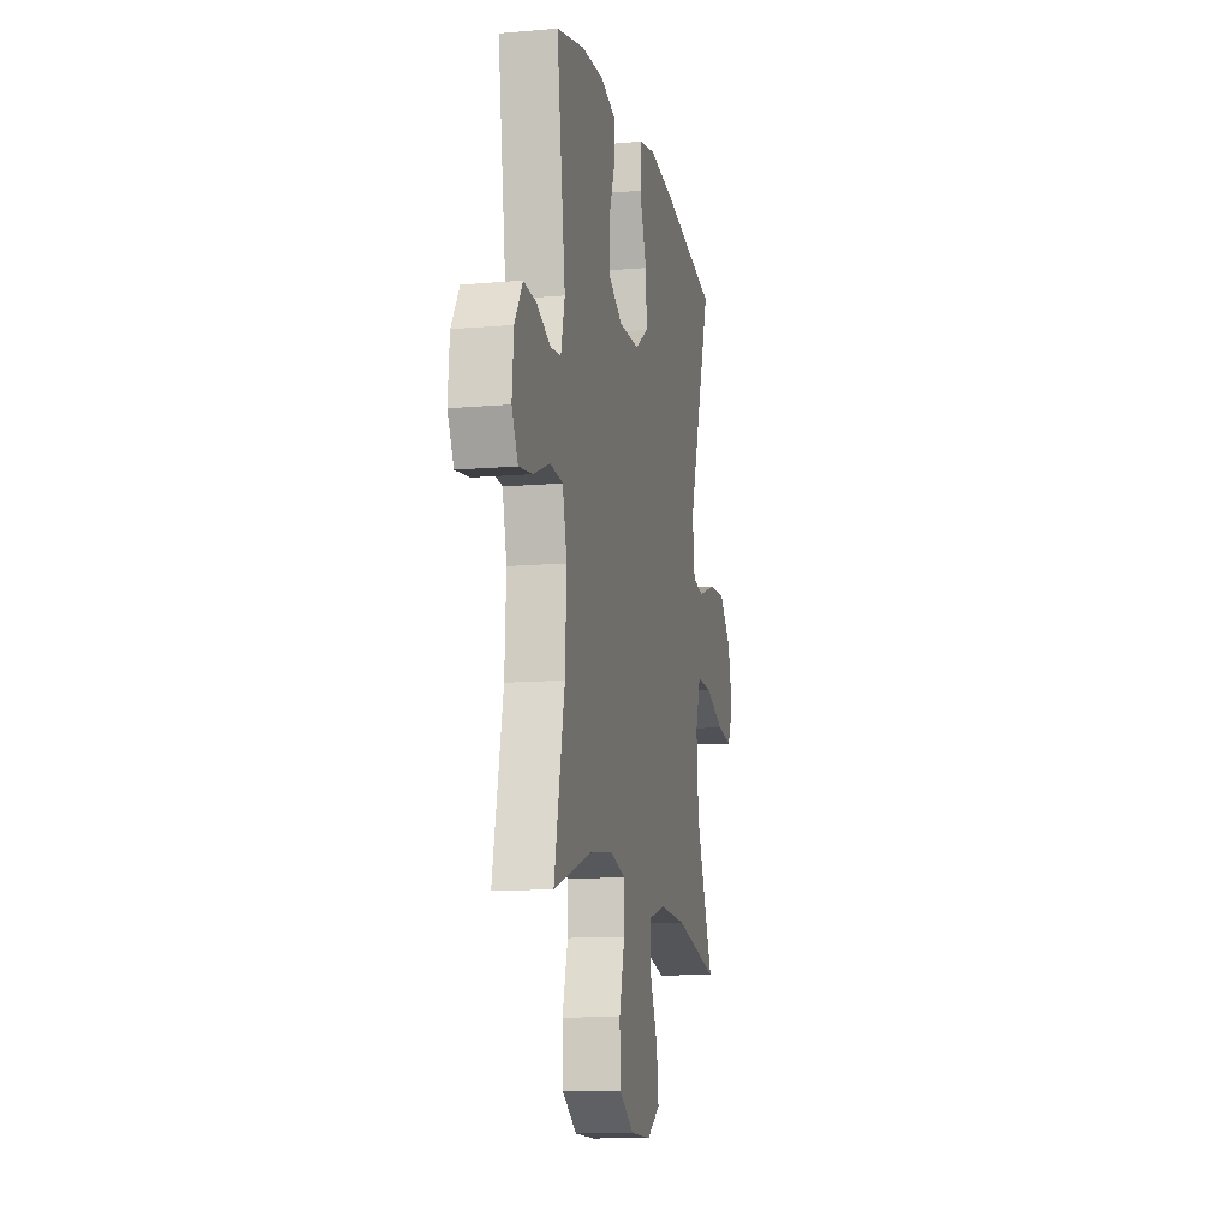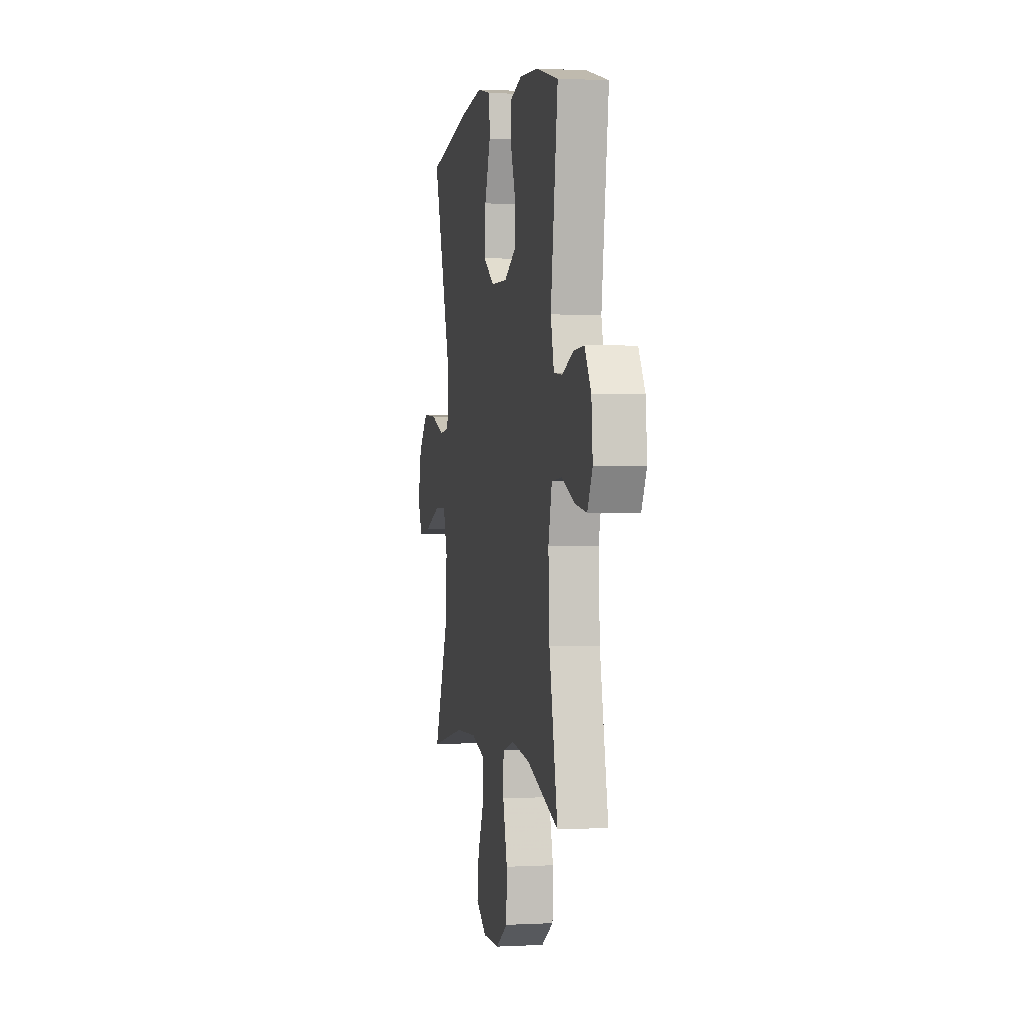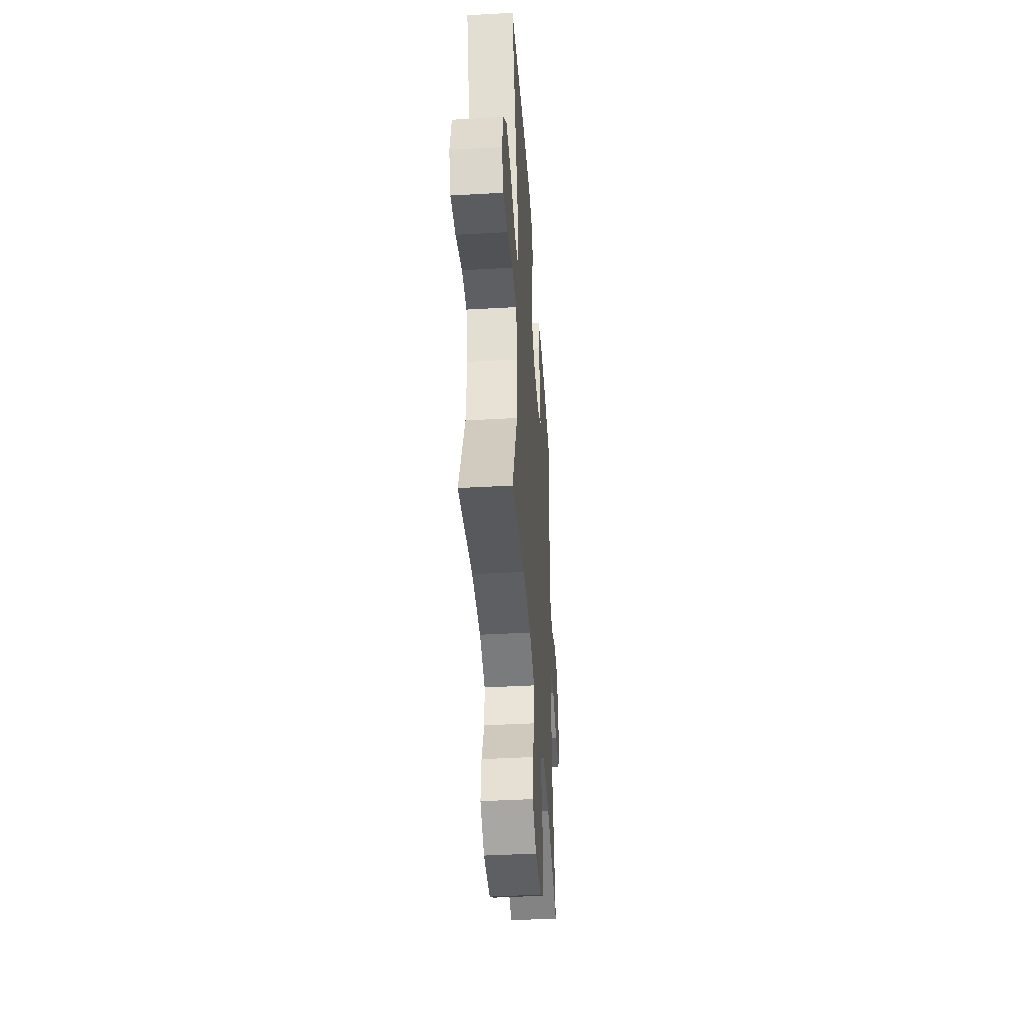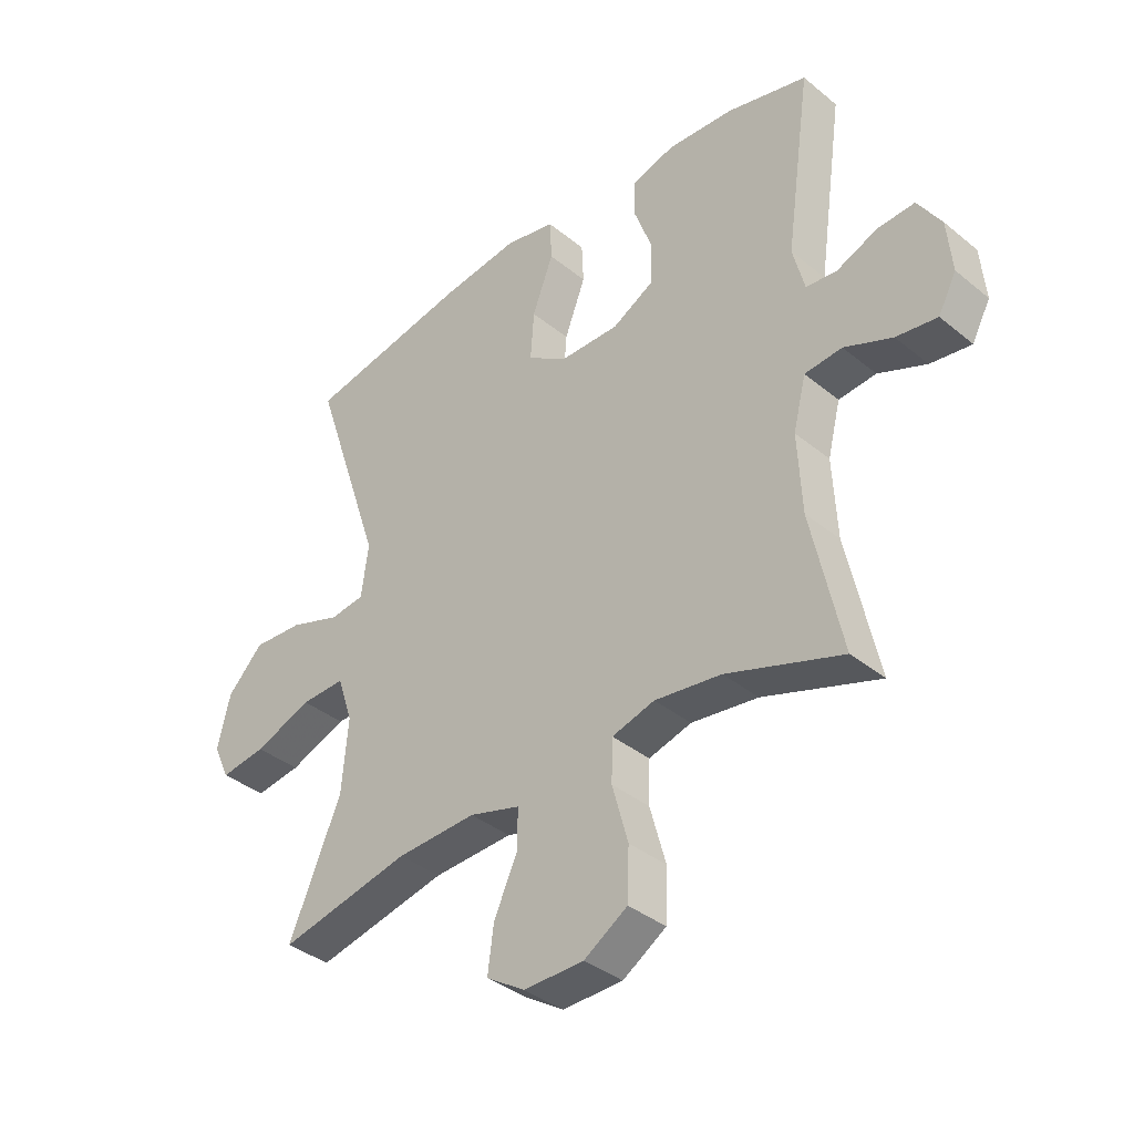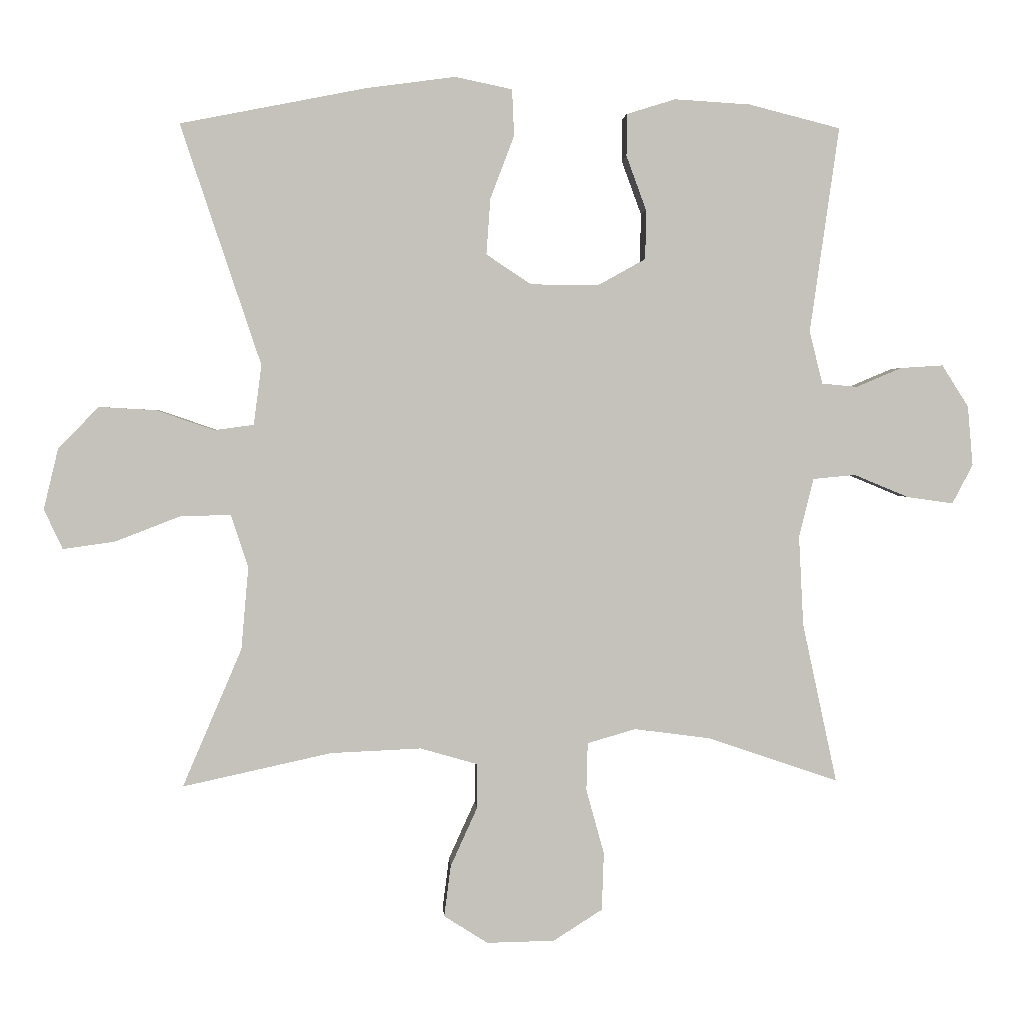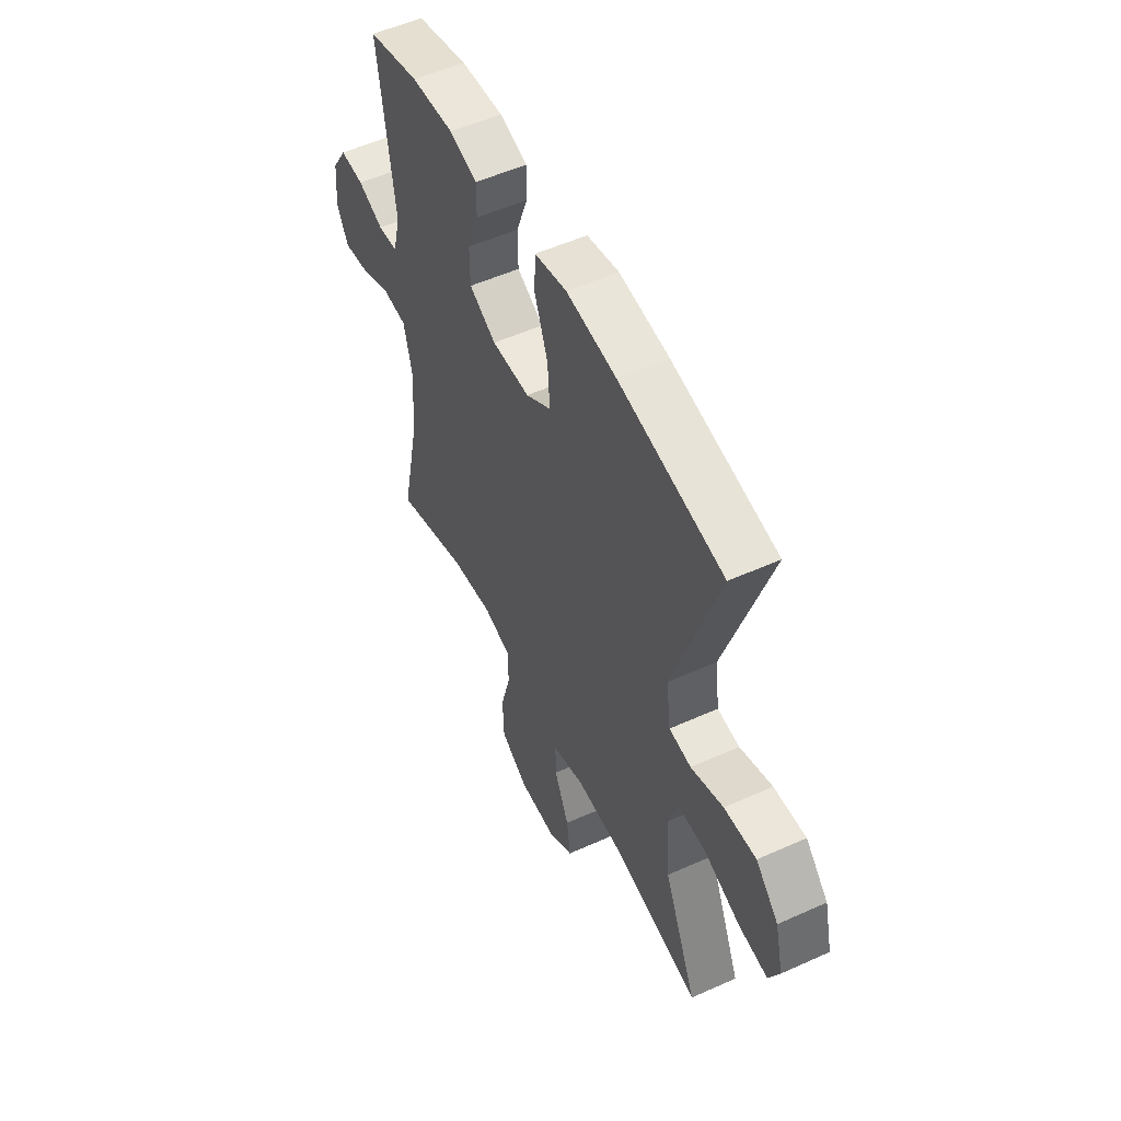
<metadata>
{"format":"obj","ext":"obj","renderer":"f3d","projection":"perspective","resolution":1024,"background":"white","views":[{"elev":-12.4,"azim":-78.4,"up":"+Z"},{"elev":1.2,"azim":-101.0,"up":"+Z"},{"elev":-42.4,"azim":93.9,"up":"+Z"},{"elev":-37.5,"azim":-136.1,"up":"+Z"},{"elev":2.2,"azim":176.5,"up":"+Z"},{"elev":53.2,"azim":64.2,"up":"+Z"}]}
</metadata>
<code>
v -0.5 0.07 -0.5
v -0.448 0.07 -0.259
v -0.441 0.07 -0.123
v -0.463 0.07 -0.035
v -0.527 0.07 -0.029
v -0.609 0.07 -0.063
v -0.679 0.07 -0.073
v -0.71 0.07 -0.014
v -0.702 0.07 0.076
v -0.662 0.07 0.139
v -0.598 0.07 0.135
v -0.529 0.07 0.106
v -0.476 0.07 0.111
v -0.456 0.07 0.19
v -0.5 0.07 0.5
v -0.362 0.07 0.535
v -0.248 0.07 0.542
v -0.174 0.07 0.519
v -0.174 0.07 0.456
v -0.204 0.07 0.374
v -0.203 0.07 0.3
v -0.131 0.07 0.26
v -0.029 0.07 0.261
v 0.039 0.07 0.306
v 0.033 0.07 0.39
v -0.003 0.07 0.485
v 0 0.07 0.555
v 0.086 0.07 0.573
v 0.22 0.07 0.555
v 0.5 0.07 0.5
v 0.379 0.07 0.138
v 0.391 0.07 0.048
v 0.45 0.07 0.04
v 0.537 0.07 0.07
v 0.623 0.07 0.075
v 0.684 0.07 0.012
v 0.706 0.07 -0.079
v 0.678 0.07 -0.139
v 0.6 0.07 -0.128
v 0.502 0.07 -0.09
v 0.426 0.07 -0.088
v 0.4 0.07 -0.167
v 0.411 0.07 -0.292
v 0.5 0.07 -0.5
v 0.276 0.07 -0.451
v 0.14 0.07 -0.445
v 0.053 0.07 -0.47
v 0.054 0.07 -0.538
v 0.094 0.07 -0.626
v 0.104 0.07 -0.703
v 0.038 0.07 -0.745
v -0.064 0.07 -0.743
v -0.138 0.07 -0.696
v -0.141 0.07 -0.609
v -0.114 0.07 -0.511
v -0.116 0.07 -0.439
v -0.189 0.07 -0.418
v -0.303 0.07 -0.433
v -0.5 0 -0.5
v -0.448 0 -0.259
v -0.441 0 -0.123
v -0.463 0 -0.035
v -0.527 0 -0.029
v -0.609 0 -0.063
v -0.679 0 -0.073
v -0.71 0 -0.014
v -0.702 0 0.076
v -0.662 0 0.139
v -0.598 0 0.135
v -0.529 0 0.106
v -0.476 0 0.111
v -0.456 0 0.19
v -0.5 0 0.5
v -0.362 0 0.535
v -0.248 0 0.542
v -0.174 0 0.519
v -0.174 0 0.456
v -0.204 0 0.374
v -0.203 0 0.3
v -0.131 0 0.26
v -0.029 0 0.261
v 0.039 0 0.306
v 0.033 0 0.39
v -0.003 0 0.485
v 0 0 0.555
v 0.086 0 0.573
v 0.22 0 0.555
v 0.5 0 0.5
v 0.379 0 0.138
v 0.391 0 0.048
v 0.45 0 0.04
v 0.537 0 0.07
v 0.623 0 0.075
v 0.684 0 0.012
v 0.706 0 -0.079
v 0.678 0 -0.139
v 0.6 0 -0.128
v 0.502 0 -0.09
v 0.426 0 -0.088
v 0.4 0 -0.167
v 0.411 0 -0.292
v 0.5 0 -0.5
v 0.276 0 -0.451
v 0.14 0 -0.445
v 0.053 0 -0.47
v 0.054 0 -0.538
v 0.094 0 -0.626
v 0.104 0 -0.703
v 0.038 0 -0.745
v -0.064 0 -0.743
v -0.138 0 -0.696
v -0.141 0 -0.609
v -0.114 0 -0.511
v -0.116 0 -0.439
v -0.189 0 -0.418
v -0.303 0 -0.433
f 52 53 54 55
f 52 55 56
f 51 52 56
f 48 49 50 51
f 47 48 51 56
f 46 47 56 57
f 43 44 45
f 42 43 45 46
f 41 42 46 57
f 37 38 39 40
f 37 40 41
f 36 37 41
f 33 34 35 36
f 33 36 41
f 32 33 41 57
f 28 29 30 31
f 25 26 27 28
f 24 25 28 31
f 23 24 31 32
f 17 18 19 20
f 17 20 21
f 14 15 16 17
f 13 14 17 21
f 9 10 11 12
f 9 12 13
f 8 9 13
f 5 6 7 8
f 5 8 13
f 4 5 13 21
f 58 1 2
f 58 2 3
f 22 23 32 57
f 21 22 57 58
f 3 4 21 58
f 113 112 111 110
f 114 113 110
f 114 110 109
f 109 108 107 106
f 114 109 106 105
f 115 114 105 104
f 103 102 101
f 104 103 101 100
f 115 104 100 99
f 98 97 96 95
f 99 98 95
f 99 95 94
f 94 93 92 91
f 99 94 91
f 115 99 91 90
f 89 88 87 86
f 86 85 84 83
f 89 86 83 82
f 90 89 82 81
f 78 77 76 75
f 79 78 75
f 75 74 73 72
f 79 75 72 71
f 70 69 68 67
f 71 70 67
f 71 67 66
f 66 65 64 63
f 71 66 63
f 79 71 63 62
f 60 59 116
f 61 60 116
f 115 90 81 80
f 116 115 80 79
f 116 79 62 61
f 1 59 60 2
f 2 60 61 3
f 3 61 62 4
f 4 62 63 5
f 5 63 64 6
f 6 64 65 7
f 7 65 66 8
f 8 66 67 9
f 9 67 68 10
f 10 68 69 11
f 11 69 70 12
f 12 70 71 13
f 13 71 72 14
f 14 72 73 15
f 15 73 74 16
f 16 74 75 17
f 17 75 76 18
f 18 76 77 19
f 19 77 78 20
f 20 78 79 21
f 21 79 80 22
f 22 80 81 23
f 23 81 82 24
f 24 82 83 25
f 25 83 84 26
f 26 84 85 27
f 27 85 86 28
f 28 86 87 29
f 29 87 88 30
f 30 88 89 31
f 31 89 90 32
f 32 90 91 33
f 33 91 92 34
f 34 92 93 35
f 35 93 94 36
f 36 94 95 37
f 37 95 96 38
f 38 96 97 39
f 39 97 98 40
f 40 98 99 41
f 41 99 100 42
f 42 100 101 43
f 43 101 102 44
f 44 102 103 45
f 45 103 104 46
f 46 104 105 47
f 47 105 106 48
f 48 106 107 49
f 49 107 108 50
f 50 108 109 51
f 51 109 110 52
f 52 110 111 53
f 53 111 112 54
f 54 112 113 55
f 55 113 114 56
f 56 114 115 57
f 57 115 116 58
f 58 116 59 1

</code>
